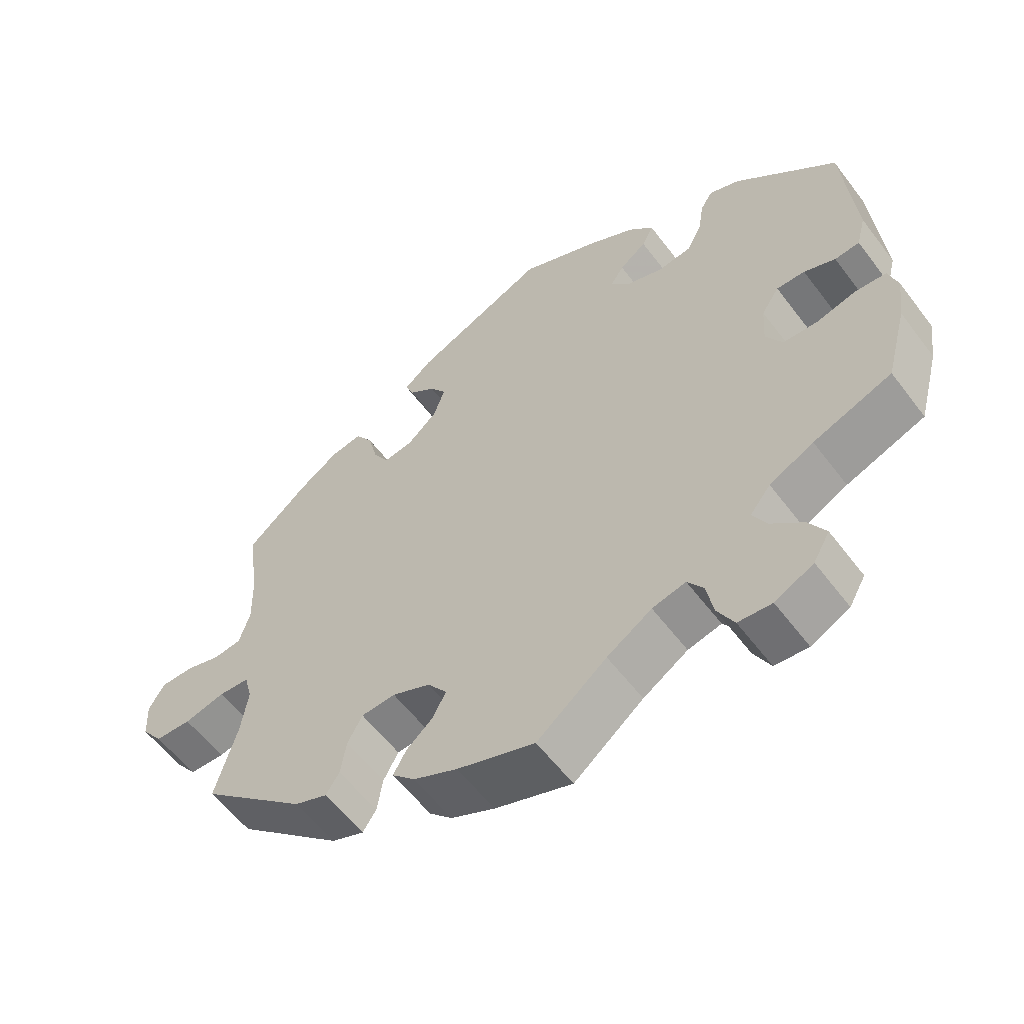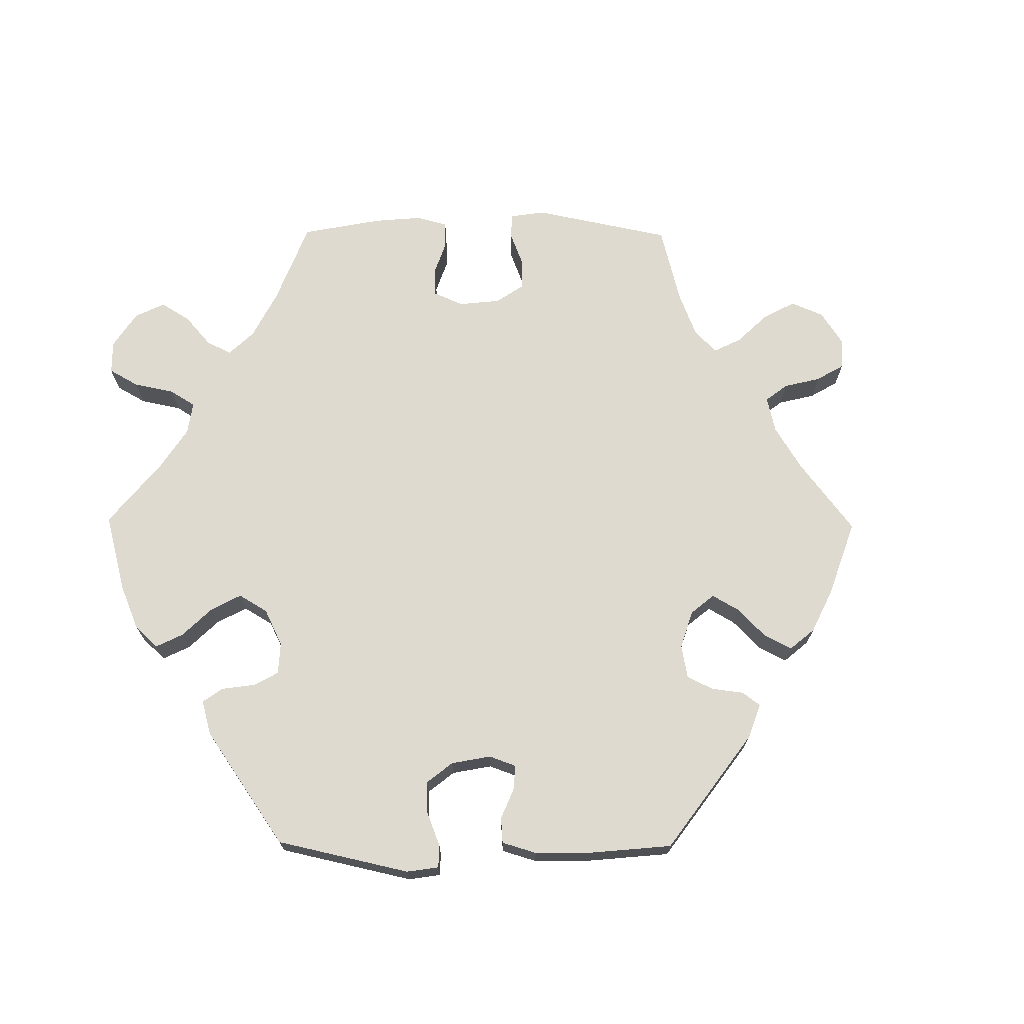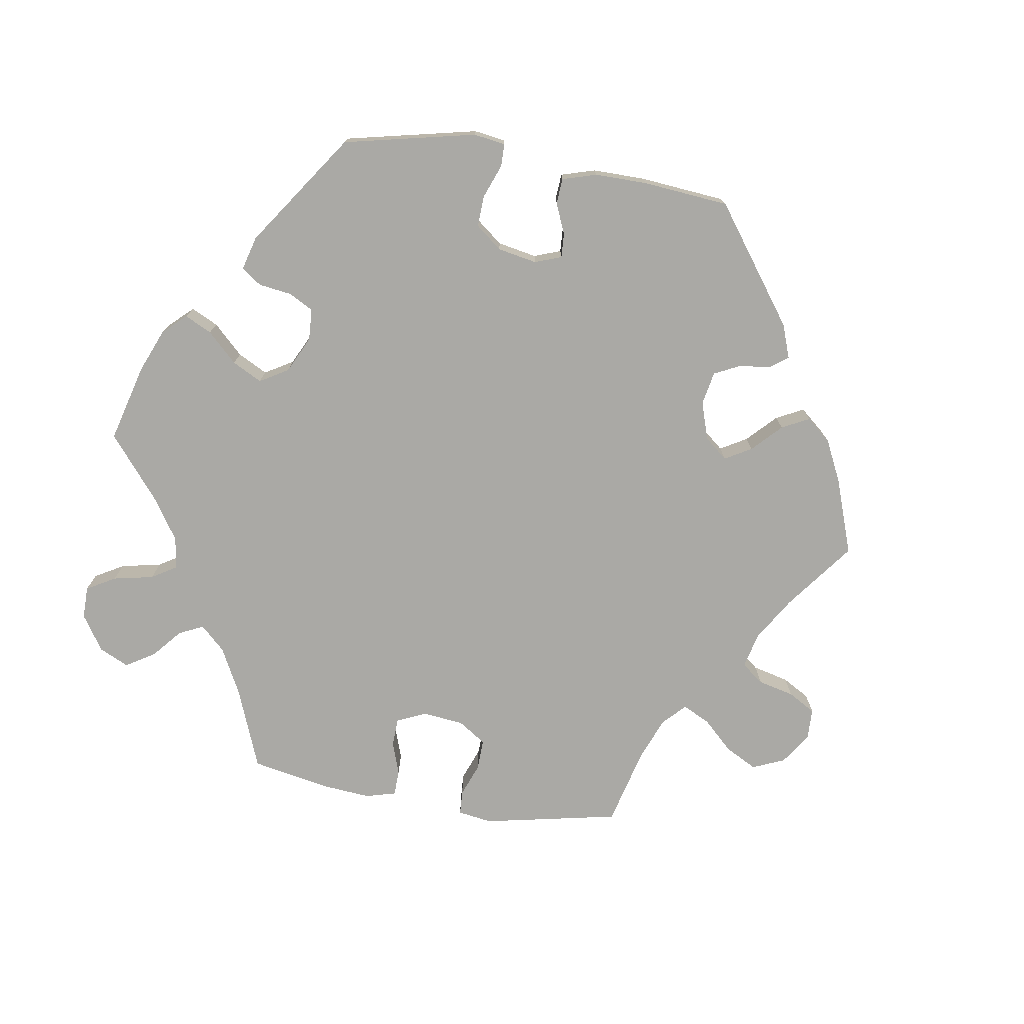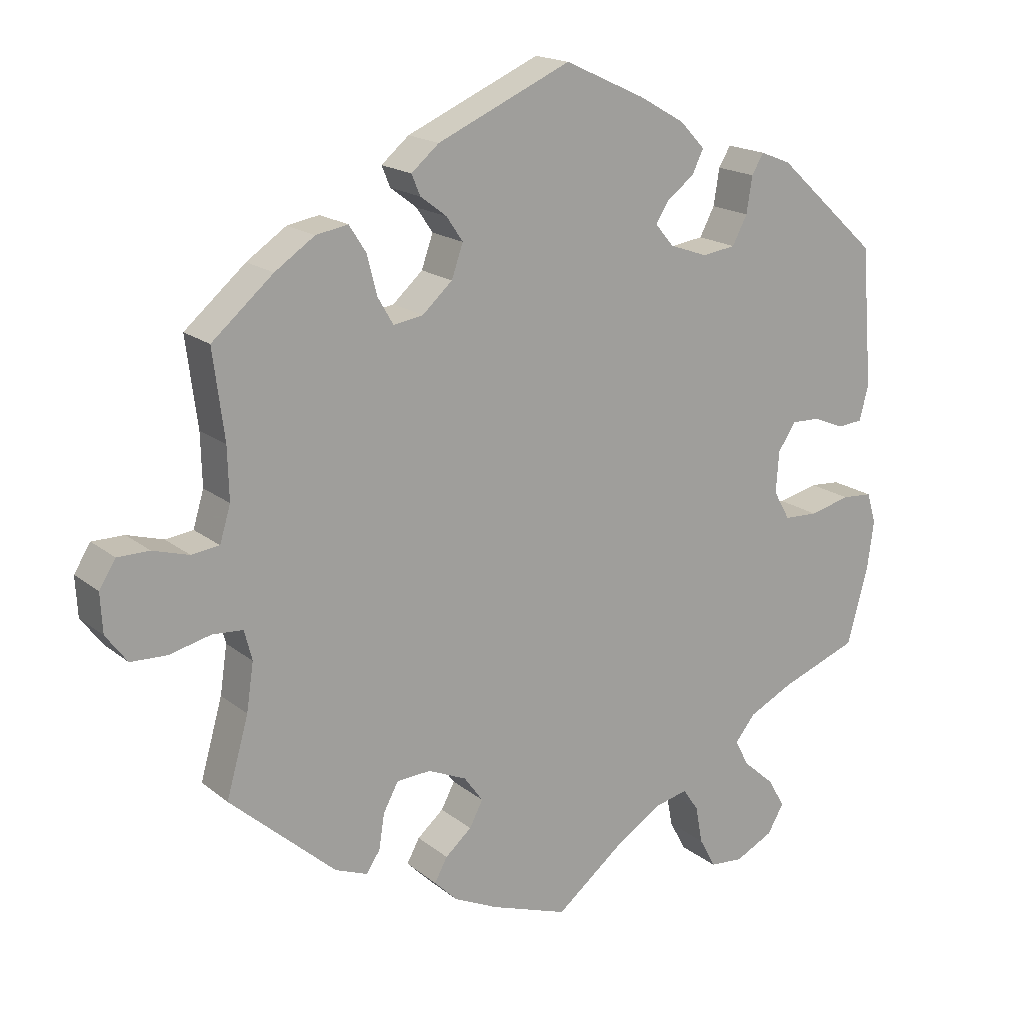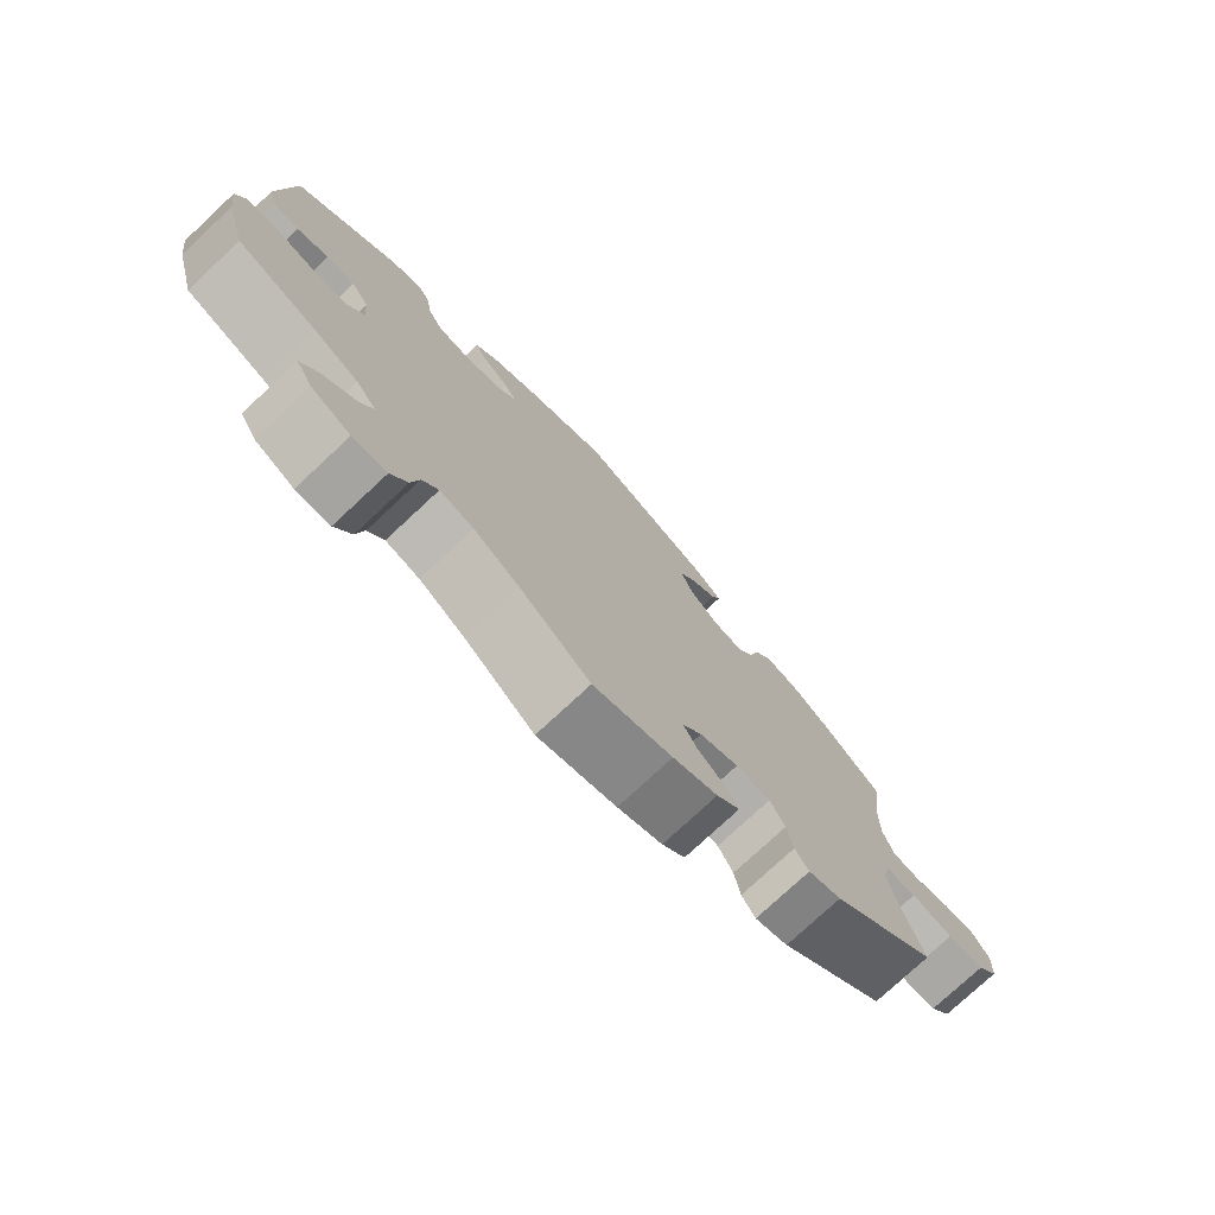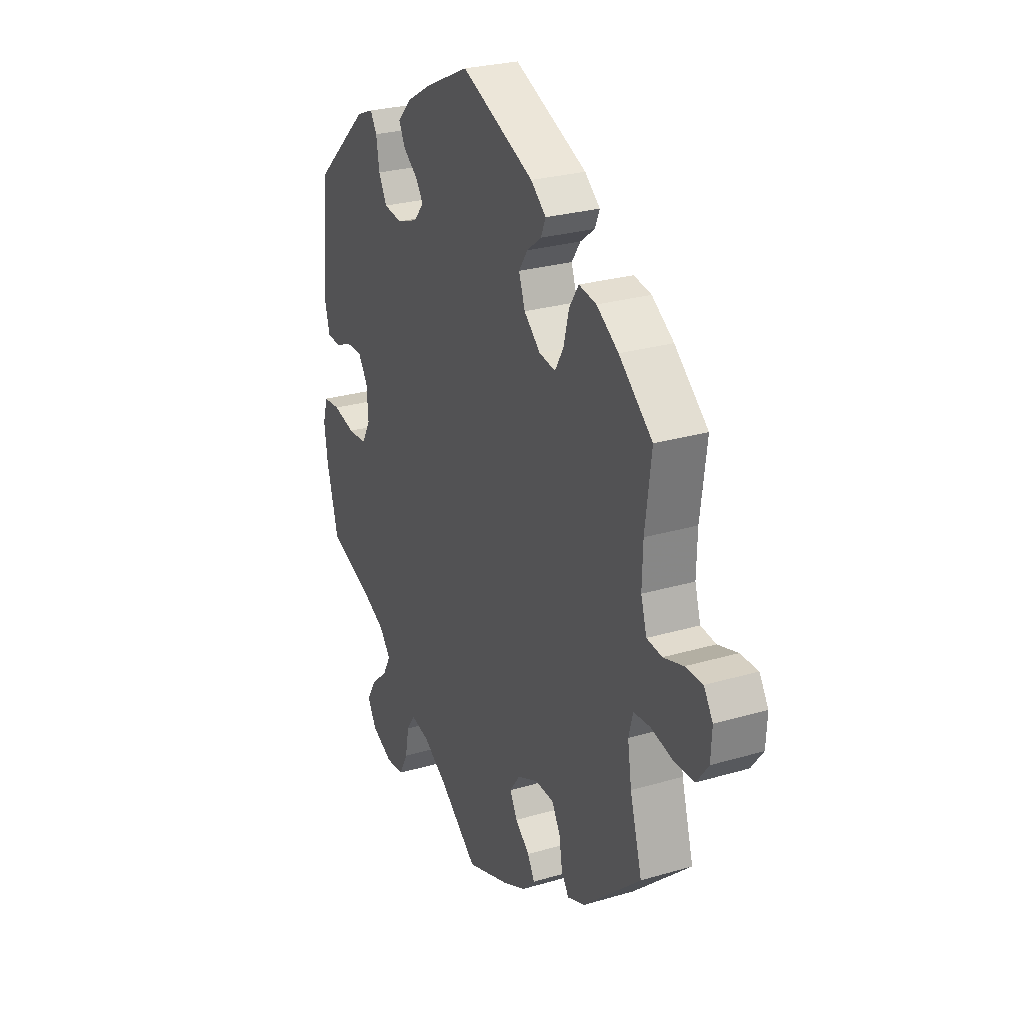
<metadata>
{"format":"obj","ext":"obj","renderer":"f3d","projection":"perspective","resolution":1024,"background":"white","views":[{"elev":-58.1,"azim":-143.2,"up":"+Z"},{"elev":70.8,"azim":-29.5,"up":"+Y"},{"elev":-75.3,"azim":-39.2,"up":"+Y"},{"elev":17.7,"azim":146.4,"up":"+Z"},{"elev":-76.6,"azim":-47.0,"up":"+Z"},{"elev":26.5,"azim":65.1,"up":"+Z"}]}
</metadata>
<code>
v -0.357 0.07 0.42
v -0.314 0.07 0.437
v -0.297 0.07 0.409
v -0.289 0.07 0.358
v -0.268 0.07 0.318
v -0.221 0.07 0.311
v -0.167 0.07 0.33
v -0.141 0.07 0.361
v -0.16 0.07 0.39
v -0.198 0.07 0.419
v -0.214 0.07 0.452
v -0.179 0.07 0.489
v -0.114 0.07 0.526
v -0.001 0.07 0.578
v 0.187 0.07 0.495
v 0.226 0.07 0.462
v 0.214 0.07 0.433
v 0.177 0.07 0.405
v 0.154 0.07 0.371
v 0.17 0.07 0.325
v 0.212 0.07 0.287
v 0.254 0.07 0.28
v 0.276 0.07 0.318
v 0.29 0.07 0.373
v 0.314 0.07 0.41
v 0.359 0.07 0.402
v 0.415 0.07 0.364
v 0.501 0.07 0.29
v 0.485 0.07 0.167
v 0.483 0.07 0.094
v 0.498 0.07 0.044
v 0.537 0.07 0.039
v 0.588 0.07 0.054
v 0.633 0.07 0.054
v 0.656 0.07 0.017
v 0.653 0.07 -0.038
v 0.623 0.07 -0.078
v 0.572 0.07 -0.08
v 0.514 0.07 -0.066
v 0.471 0.07 -0.069
v 0.46 0.07 -0.111
v 0.47 0.07 -0.178
v 0.501 0.07 -0.288
v 0.352 0.07 -0.42
v 0.306 0.07 -0.438
v 0.287 0.07 -0.409
v 0.279 0.07 -0.359
v 0.258 0.07 -0.32
v 0.21 0.07 -0.317
v 0.156 0.07 -0.341
v 0.129 0.07 -0.378
v 0.148 0.07 -0.414
v 0.185 0.07 -0.446
v 0.203 0.07 -0.479
v 0.171 0.07 -0.511
v 0.109 0.07 -0.54
v 0 0.07 -0.578
v -0.098 0.07 -0.5
v -0.161 0.07 -0.46
v -0.208 0.07 -0.449
v -0.23 0.07 -0.481
v -0.24 0.07 -0.534
v -0.263 0.07 -0.577
v -0.31 0.07 -0.581
v -0.364 0.07 -0.554
v -0.387 0.07 -0.514
v -0.363 0.07 -0.473
v -0.319 0.07 -0.434
v -0.299 0.07 -0.397
v -0.328 0.07 -0.361
v -0.39 0.07 -0.33
v -0.5 0.07 -0.289
v -0.53 0.07 -0.178
v -0.539 0.07 -0.112
v -0.526 0.07 -0.069
v -0.483 0.07 -0.066
v -0.426 0.07 -0.08
v -0.378 0.07 -0.078
v -0.355 0.07 -0.037
v -0.359 0.07 0.021
v -0.384 0.07 0.059
v -0.424 0.07 0.058
v -0.468 0.07 0.04
v -0.503 0.07 0.043
v -0.516 0.07 0.092
v -0.5 0.07 0.289
v -0.357 0 0.42
v -0.314 0 0.437
v -0.297 0 0.409
v -0.289 0 0.358
v -0.268 0 0.318
v -0.221 0 0.311
v -0.167 0 0.33
v -0.141 0 0.361
v -0.16 0 0.39
v -0.198 0 0.419
v -0.214 0 0.452
v -0.179 0 0.489
v -0.114 0 0.526
v -0.001 0 0.578
v 0.187 0 0.495
v 0.226 0 0.462
v 0.214 0 0.433
v 0.177 0 0.405
v 0.154 0 0.371
v 0.17 0 0.325
v 0.212 0 0.287
v 0.254 0 0.28
v 0.276 0 0.318
v 0.29 0 0.373
v 0.314 0 0.41
v 0.359 0 0.402
v 0.415 0 0.364
v 0.501 0 0.29
v 0.485 0 0.167
v 0.483 0 0.094
v 0.498 0 0.044
v 0.537 0 0.039
v 0.588 0 0.054
v 0.633 0 0.054
v 0.656 0 0.017
v 0.653 0 -0.038
v 0.623 0 -0.078
v 0.572 0 -0.08
v 0.514 0 -0.066
v 0.471 0 -0.069
v 0.46 0 -0.111
v 0.47 0 -0.178
v 0.501 0 -0.288
v 0.352 0 -0.42
v 0.306 0 -0.438
v 0.287 0 -0.409
v 0.279 0 -0.359
v 0.258 0 -0.32
v 0.21 0 -0.317
v 0.156 0 -0.341
v 0.129 0 -0.378
v 0.148 0 -0.414
v 0.185 0 -0.446
v 0.203 0 -0.479
v 0.171 0 -0.511
v 0.109 0 -0.54
v 0 0 -0.578
v -0.098 0 -0.5
v -0.161 0 -0.46
v -0.208 0 -0.449
v -0.23 0 -0.481
v -0.24 0 -0.534
v -0.263 0 -0.577
v -0.31 0 -0.581
v -0.364 0 -0.554
v -0.387 0 -0.514
v -0.363 0 -0.473
v -0.319 0 -0.434
v -0.299 0 -0.397
v -0.328 0 -0.361
v -0.39 0 -0.33
v -0.5 0 -0.289
v -0.53 0 -0.178
v -0.539 0 -0.112
v -0.526 0 -0.069
v -0.483 0 -0.066
v -0.426 0 -0.08
v -0.378 0 -0.078
v -0.355 0 -0.037
v -0.359 0 0.021
v -0.384 0 0.059
v -0.424 0 0.058
v -0.468 0 0.04
v -0.503 0 0.043
v -0.516 0 0.092
v -0.5 0 0.289
f 82 83 84 85
f 81 82 85 86
f 80 81 86 1
f 74 75 76 77
f 74 77 78
f 71 72 73 74
f 70 71 74 78
f 69 70 78 79
f 65 66 67 68
f 65 68 69
f 64 65 69
f 61 62 63 64
f 60 61 64 69
f 59 60 69 79
f 55 56 57 58
f 52 53 54 55
f 51 52 55 58
f 50 51 58 59
f 44 45 46 47
f 42 43 44 47
f 41 42 47 48
f 40 41 48 49
f 36 37 38 39
f 36 39 40
f 35 36 40
f 32 33 34 35
f 31 32 35 40
f 30 31 40 49
f 26 27 28 29
f 23 24 25 26
f 22 23 26 29
f 21 22 29 30
f 15 16 17 18
f 15 18 19
f 14 15 19
f 13 14 19 20
f 9 10 11 12
f 8 9 12 13
f 1 2 3 4
f 1 4 5
f 80 1 5
f 79 80 5 6
f 59 79 6 7
f 50 59 7 8
f 21 30 49 50
f 20 21 50
f 8 13 20 50
f 171 170 169 168
f 172 171 168 167
f 87 172 167 166
f 163 162 161 160
f 164 163 160
f 160 159 158 157
f 164 160 157 156
f 165 164 156 155
f 154 153 152 151
f 155 154 151
f 155 151 150
f 150 149 148 147
f 155 150 147 146
f 165 155 146 145
f 144 143 142 141
f 141 140 139 138
f 144 141 138 137
f 145 144 137 136
f 133 132 131 130
f 133 130 129 128
f 134 133 128 127
f 135 134 127 126
f 125 124 123 122
f 126 125 122
f 126 122 121
f 121 120 119 118
f 126 121 118 117
f 135 126 117 116
f 115 114 113 112
f 112 111 110 109
f 115 112 109 108
f 116 115 108 107
f 104 103 102 101
f 105 104 101
f 105 101 100
f 106 105 100 99
f 98 97 96 95
f 99 98 95 94
f 90 89 88 87
f 91 90 87
f 91 87 166
f 92 91 166 165
f 93 92 165 145
f 94 93 145 136
f 136 135 116 107
f 136 107 106
f 136 106 99 94
f 1 87 88 2
f 2 88 89 3
f 3 89 90 4
f 4 90 91 5
f 5 91 92 6
f 6 92 93 7
f 7 93 94 8
f 8 94 95 9
f 9 95 96 10
f 10 96 97 11
f 11 97 98 12
f 12 98 99 13
f 13 99 100 14
f 14 100 101 15
f 15 101 102 16
f 16 102 103 17
f 17 103 104 18
f 18 104 105 19
f 19 105 106 20
f 20 106 107 21
f 21 107 108 22
f 22 108 109 23
f 23 109 110 24
f 24 110 111 25
f 25 111 112 26
f 26 112 113 27
f 27 113 114 28
f 28 114 115 29
f 29 115 116 30
f 30 116 117 31
f 31 117 118 32
f 32 118 119 33
f 33 119 120 34
f 34 120 121 35
f 35 121 122 36
f 36 122 123 37
f 37 123 124 38
f 38 124 125 39
f 39 125 126 40
f 40 126 127 41
f 41 127 128 42
f 42 128 129 43
f 43 129 130 44
f 44 130 131 45
f 45 131 132 46
f 46 132 133 47
f 47 133 134 48
f 48 134 135 49
f 49 135 136 50
f 50 136 137 51
f 51 137 138 52
f 52 138 139 53
f 53 139 140 54
f 54 140 141 55
f 55 141 142 56
f 56 142 143 57
f 57 143 144 58
f 58 144 145 59
f 59 145 146 60
f 60 146 147 61
f 61 147 148 62
f 62 148 149 63
f 63 149 150 64
f 64 150 151 65
f 65 151 152 66
f 66 152 153 67
f 67 153 154 68
f 68 154 155 69
f 69 155 156 70
f 70 156 157 71
f 71 157 158 72
f 72 158 159 73
f 73 159 160 74
f 74 160 161 75
f 75 161 162 76
f 76 162 163 77
f 77 163 164 78
f 78 164 165 79
f 79 165 166 80
f 80 166 167 81
f 81 167 168 82
f 82 168 169 83
f 83 169 170 84
f 84 170 171 85
f 85 171 172 86
f 86 172 87 1

</code>
